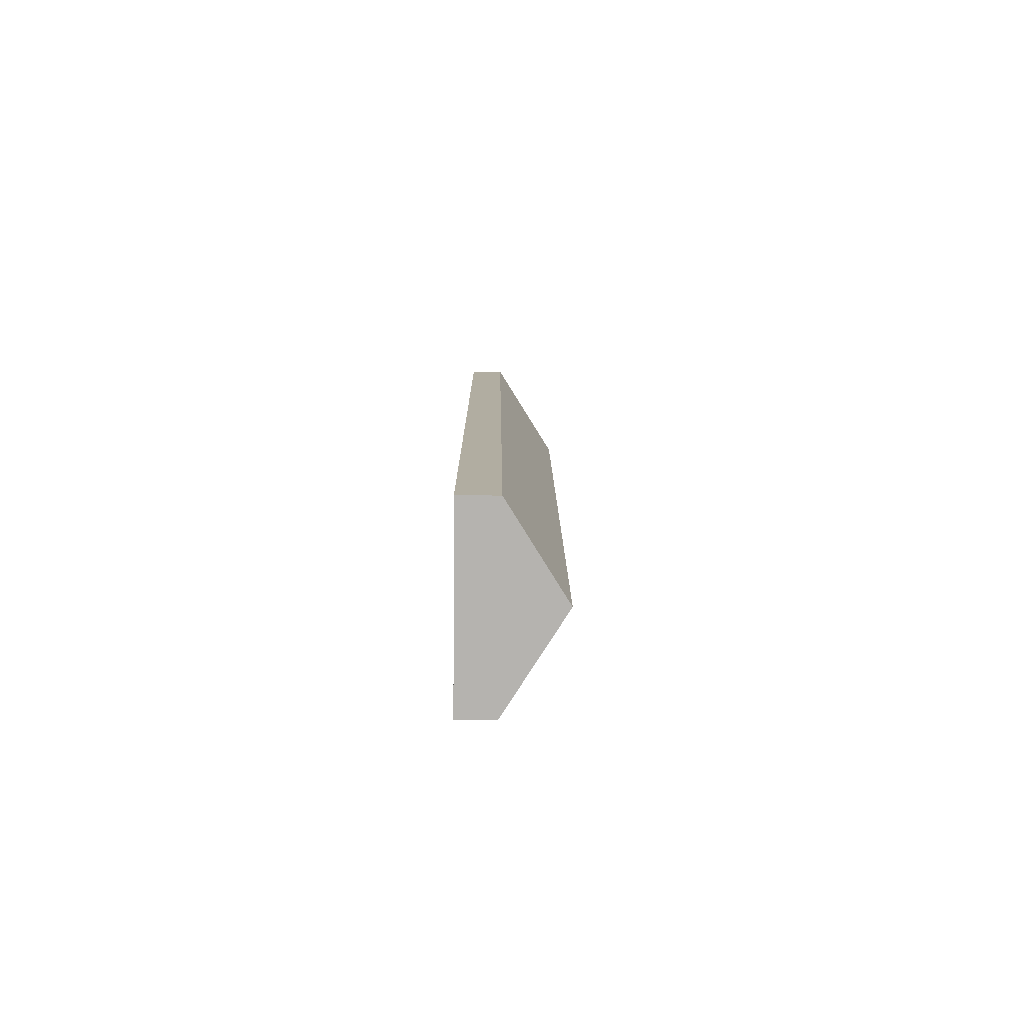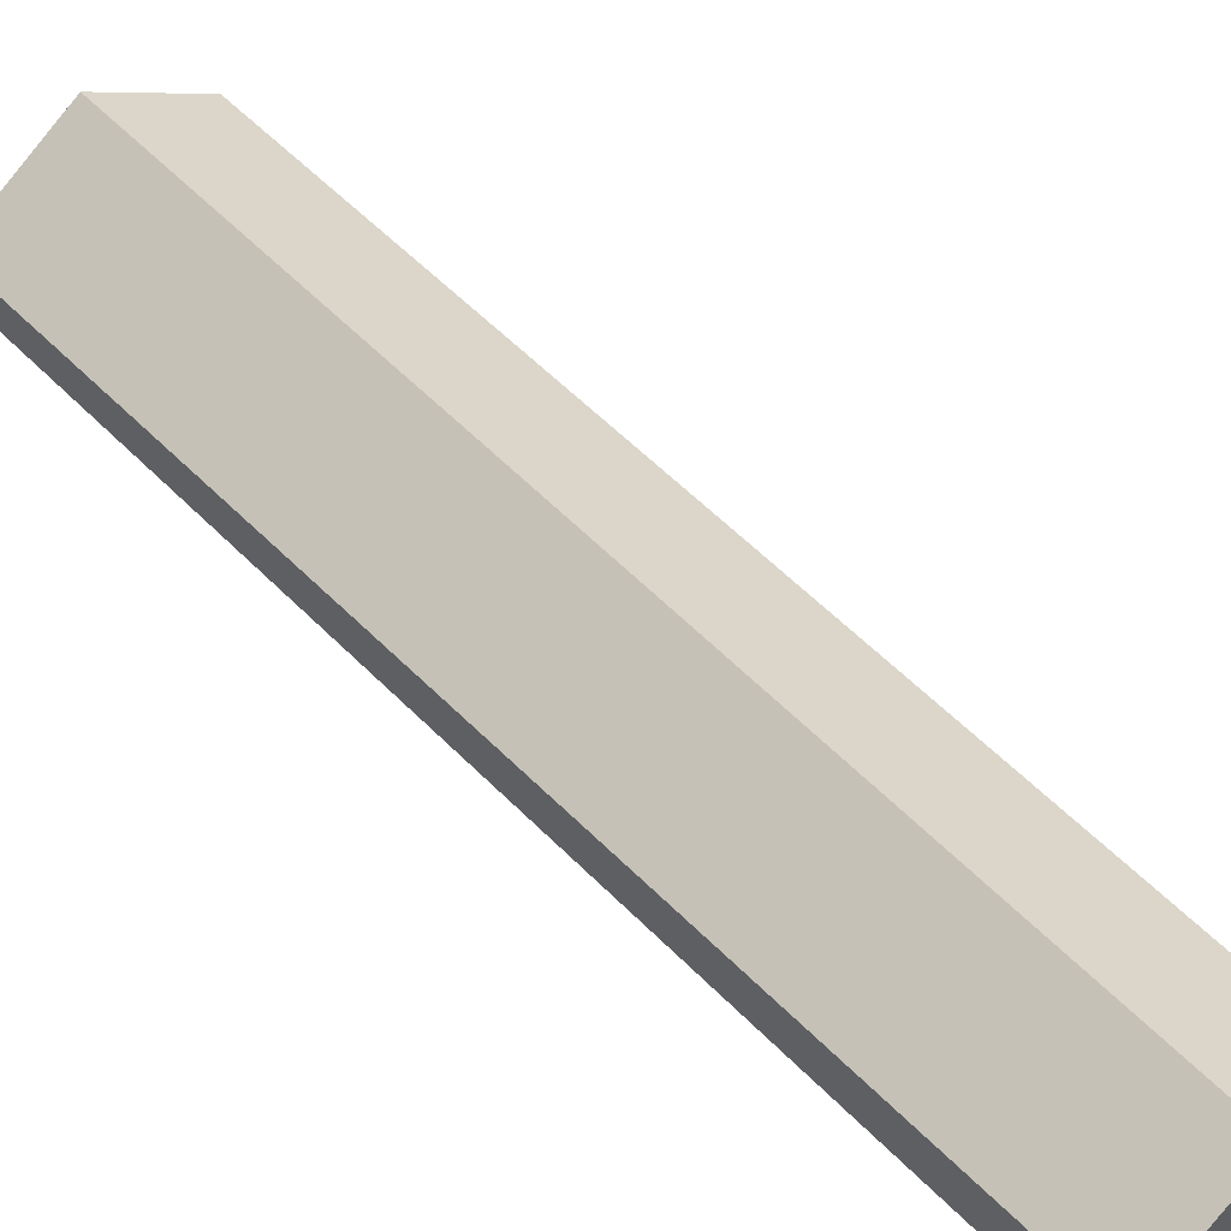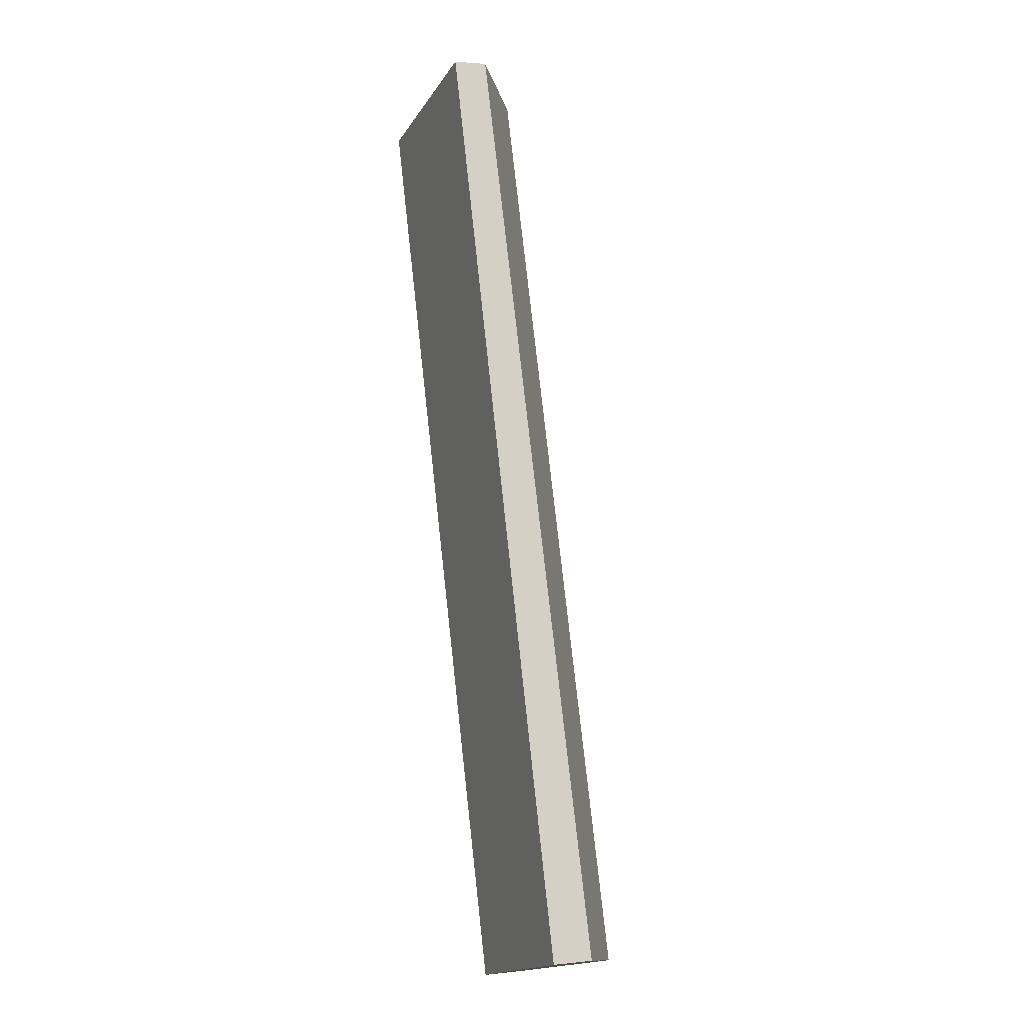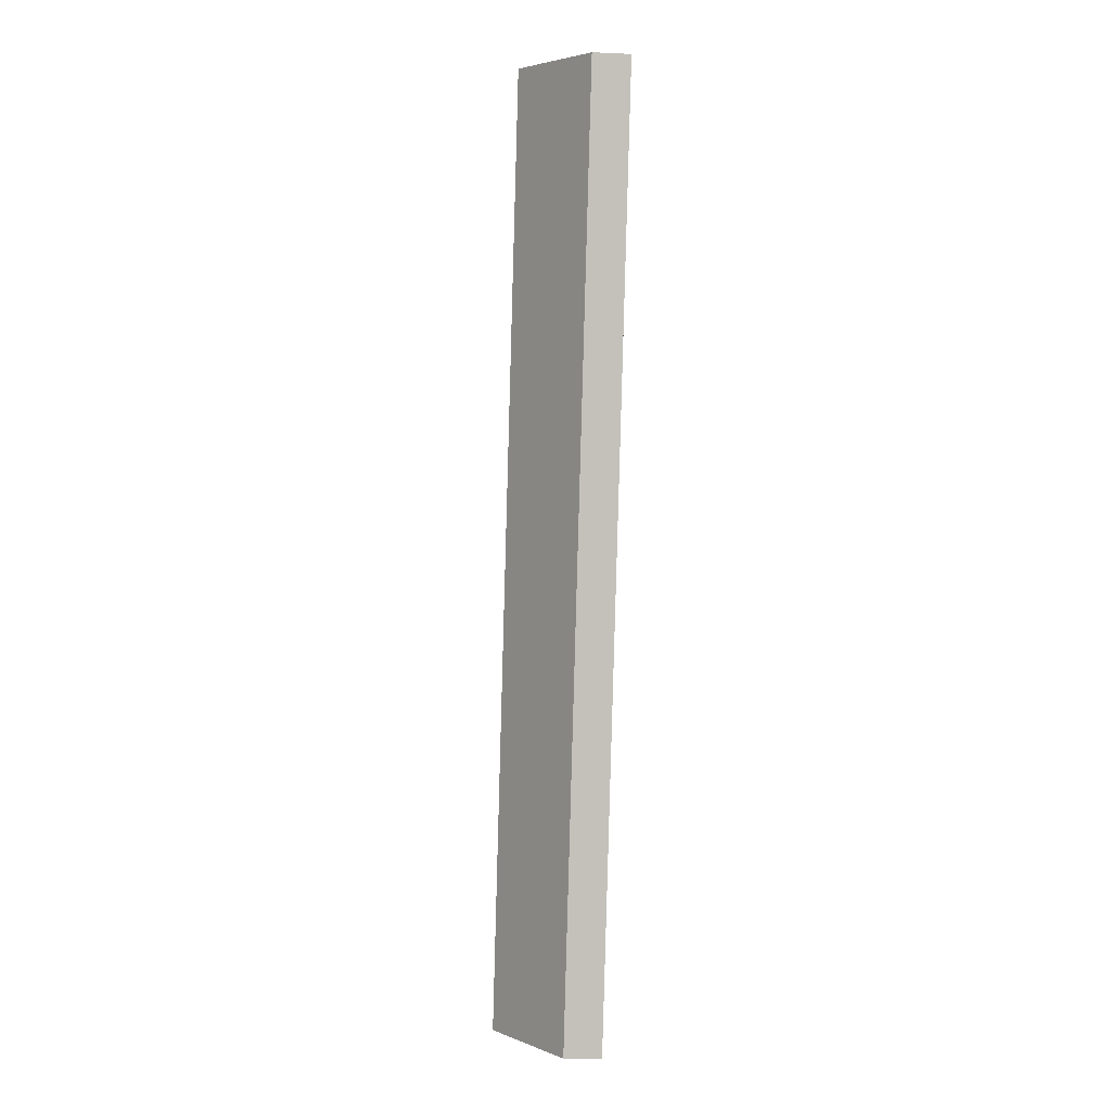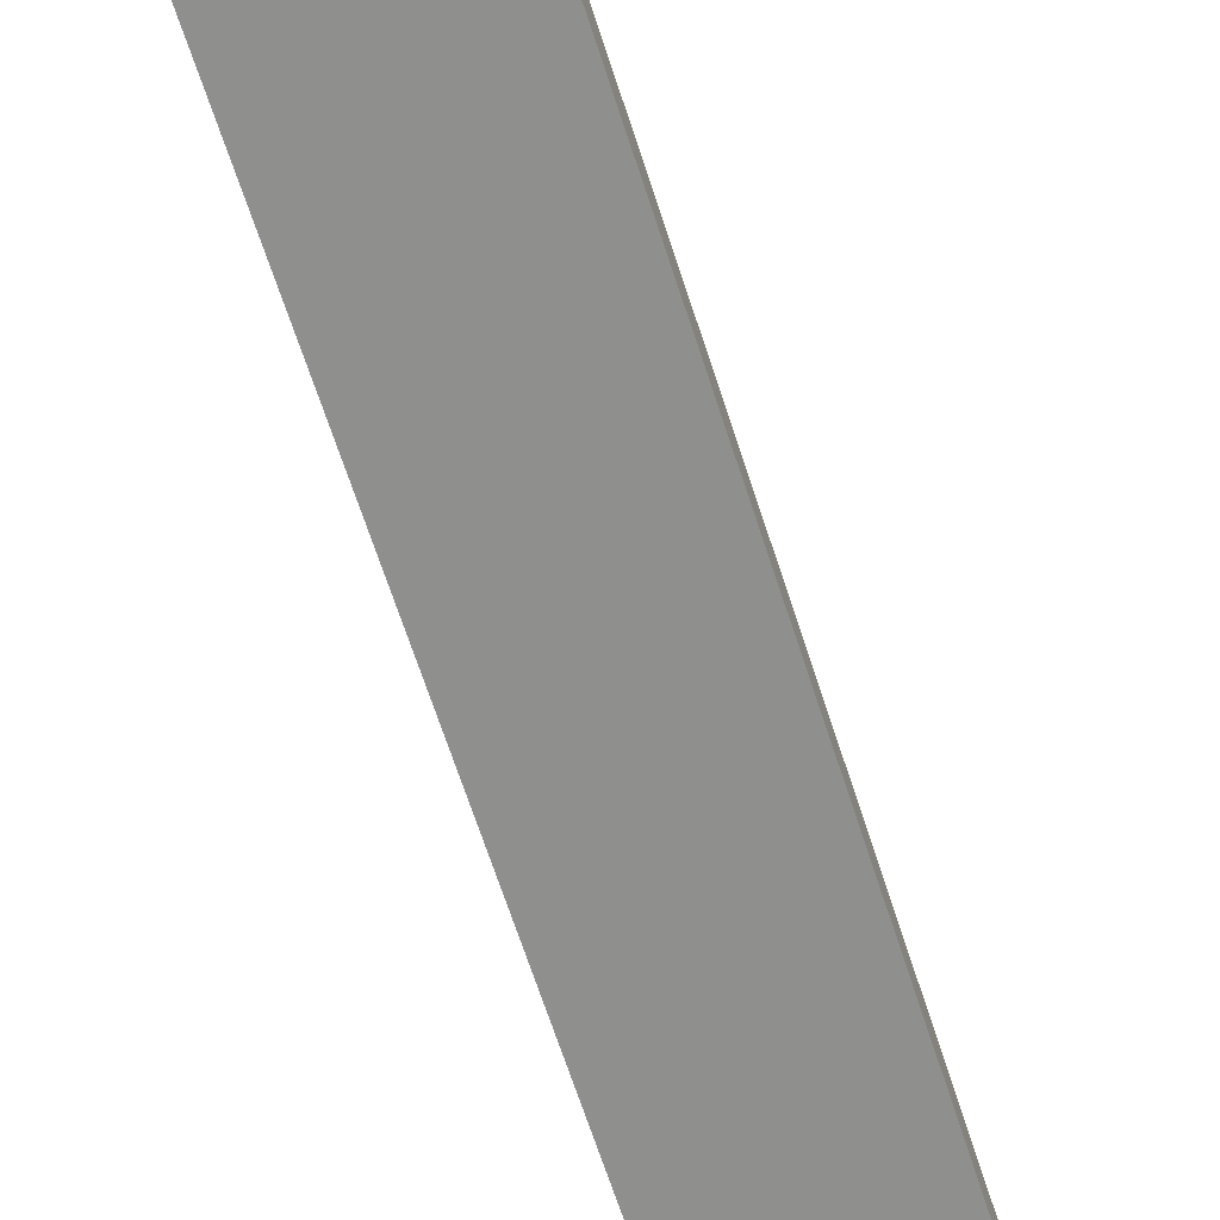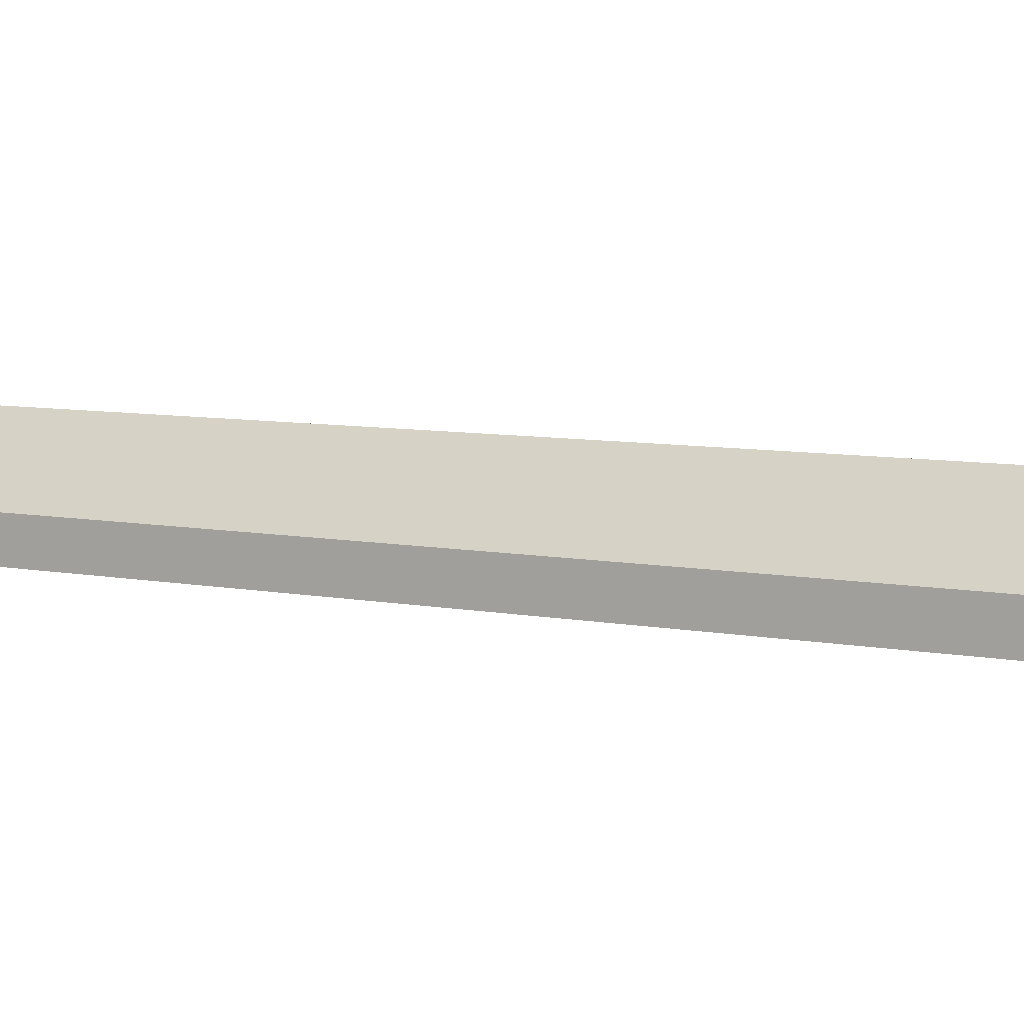
<metadata>
{"format":"obj","ext":"obj","renderer":"f3d","projection":"perspective","resolution":1024,"background":"white","views":[{"elev":-63.1,"azim":89.6,"up":"+Z"},{"elev":50.4,"azim":121.8,"up":"+Y"},{"elev":2.0,"azim":68.2,"up":"+Z"},{"elev":-14.1,"azim":-95.4,"up":"+Z"},{"elev":-65.2,"azim":-179.2,"up":"+Y"},{"elev":6.8,"azim":-75.6,"up":"+Y"}]}
</metadata>
<code>
v  1.547 1.637 0.462
v  7.667 0.662 -14.11
v  6.191 1.637 -14.57
v  3.171 0.567 0.947
v  0 0.617 3.778e-17
v  4.648 0.617 -15.05
v  0 0 0
v  1.547 -2.829e-17 0.462
v  3.171 -5.799e-17 0.947
v  7.667 8.642e-16 -14.11
v  6.191 8.922e-16 -14.57
v  4.648 9.214e-16 -15.05
g defaultobject
f 1 2 3
f 2 1 4
f 5 3 6
f 3 5 1
f 7 1 5
f 1 7 8
f 1 8 4
f 4 8 9
f 4 10 2
f 10 4 9
f 10 3 2
f 3 10 11
f 3 11 6
f 6 11 12
f 12 5 6
f 5 12 7
f 8 10 9
f 10 8 7
f 10 7 11
f 11 7 12

</code>
